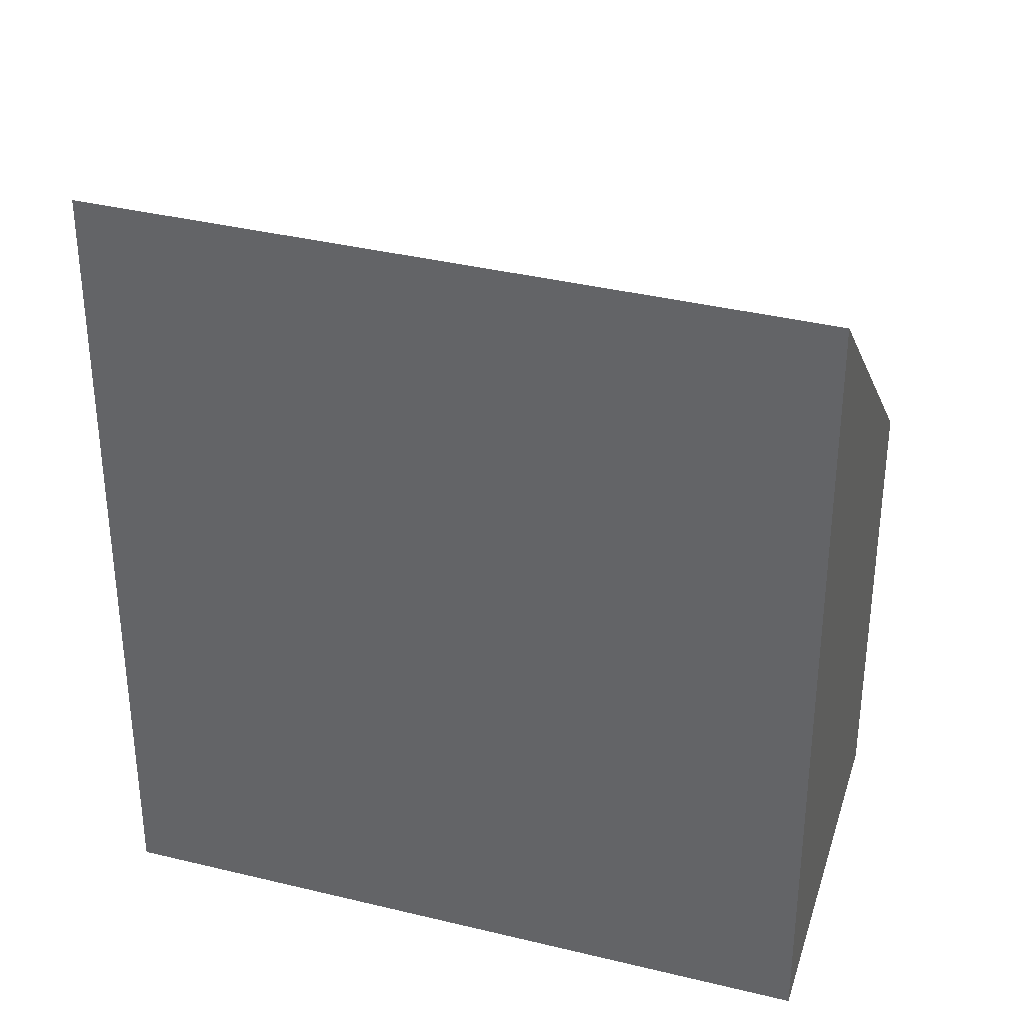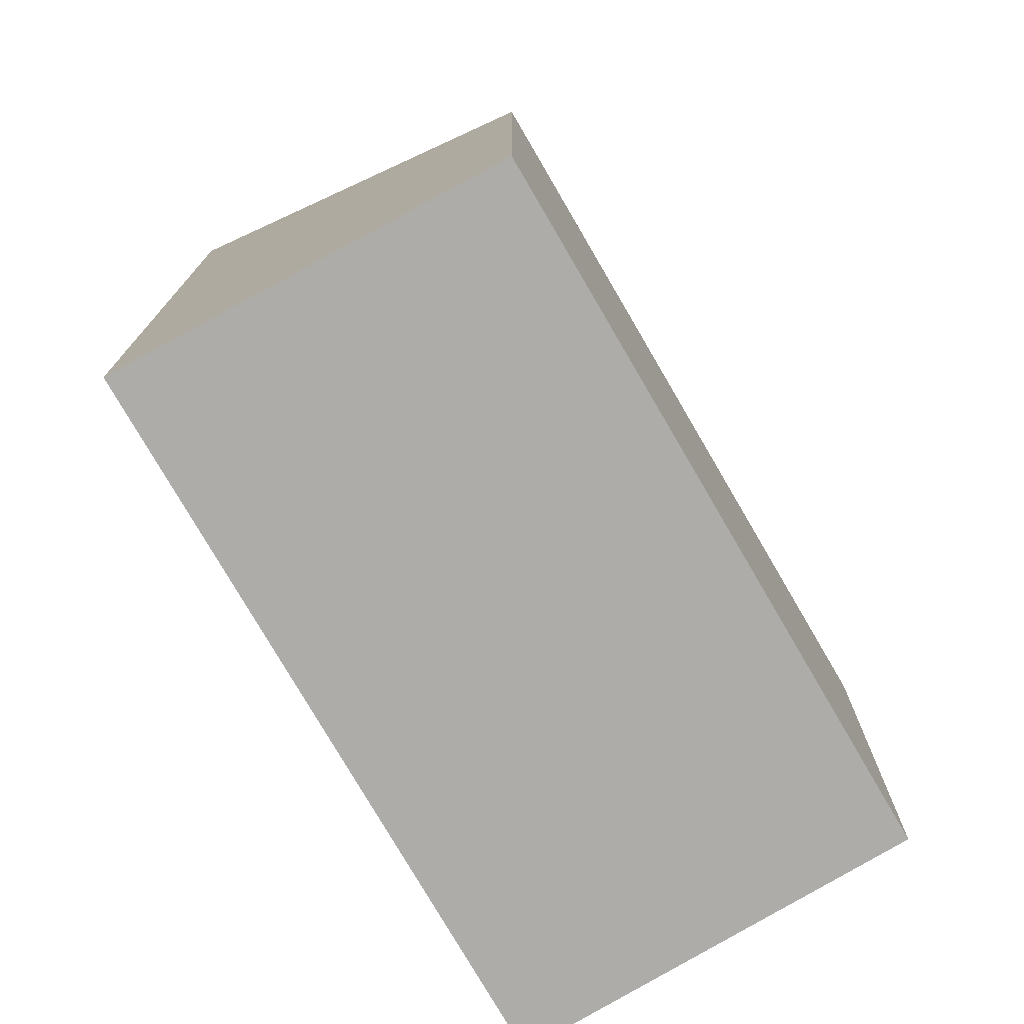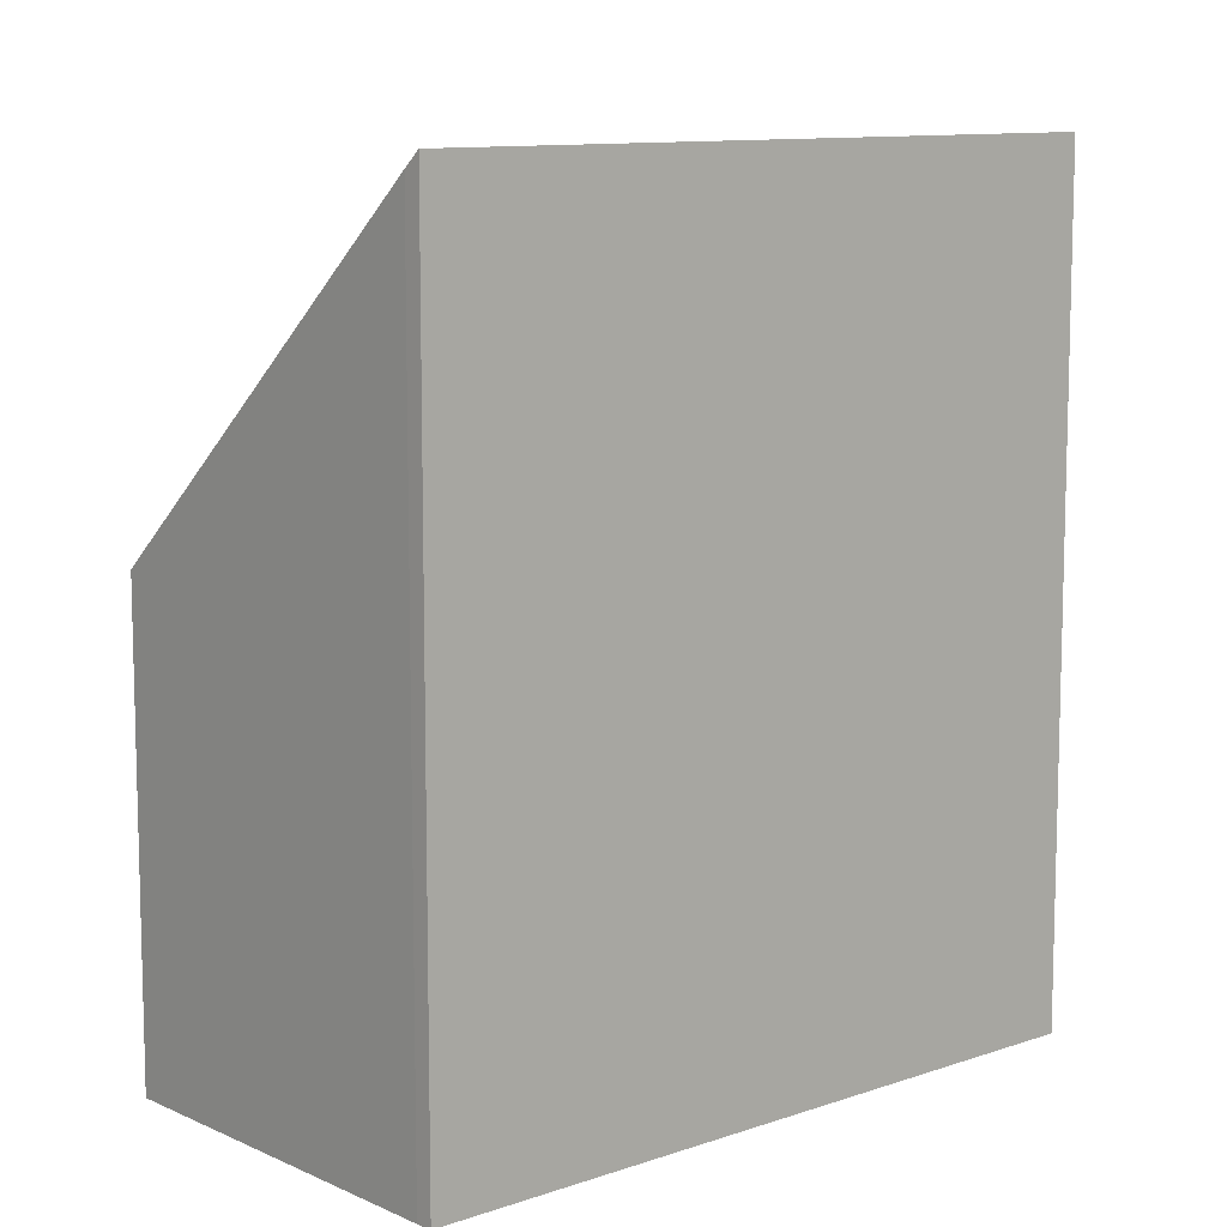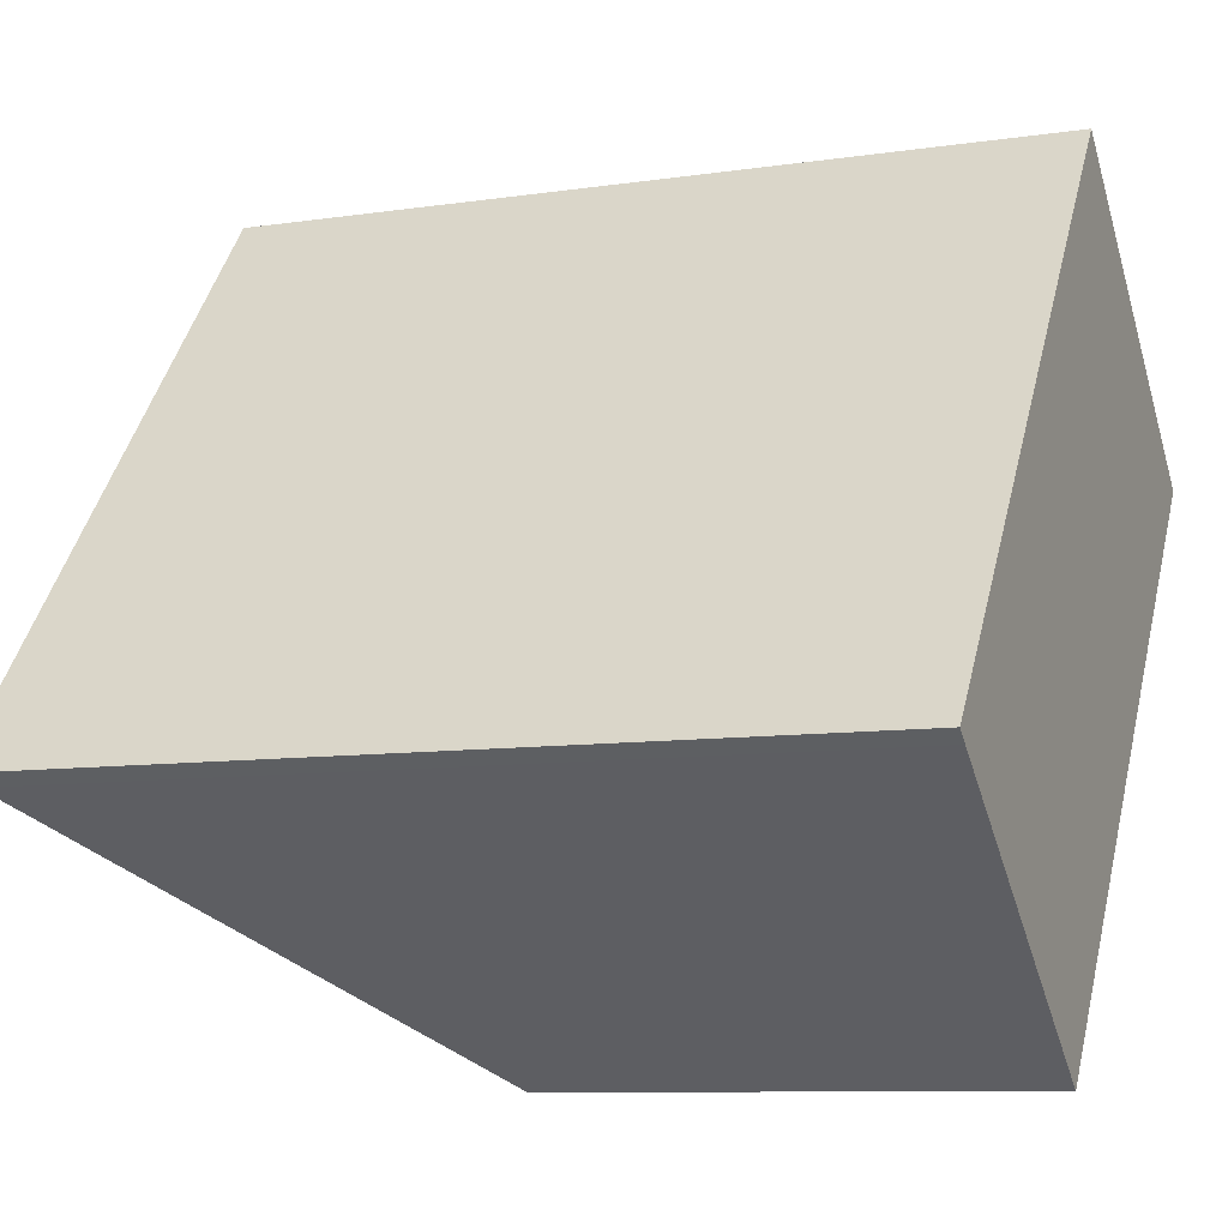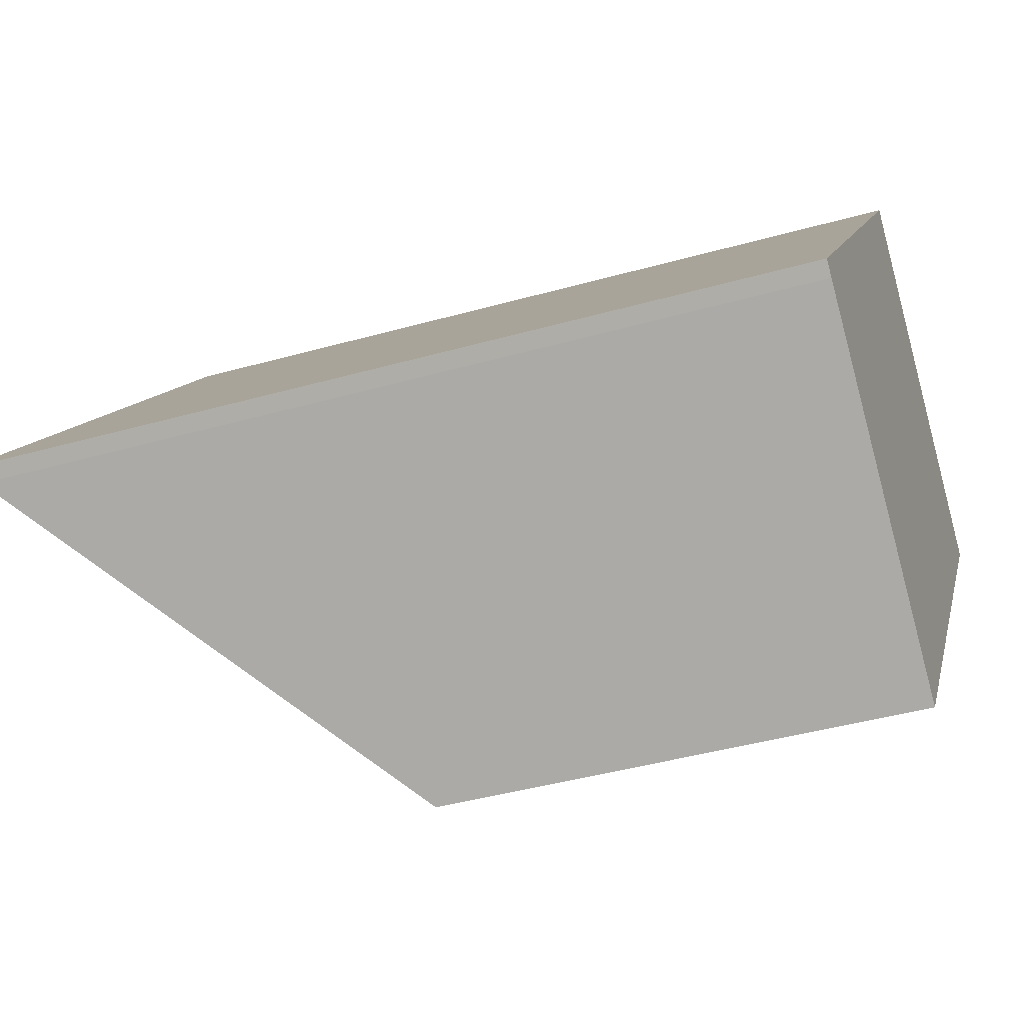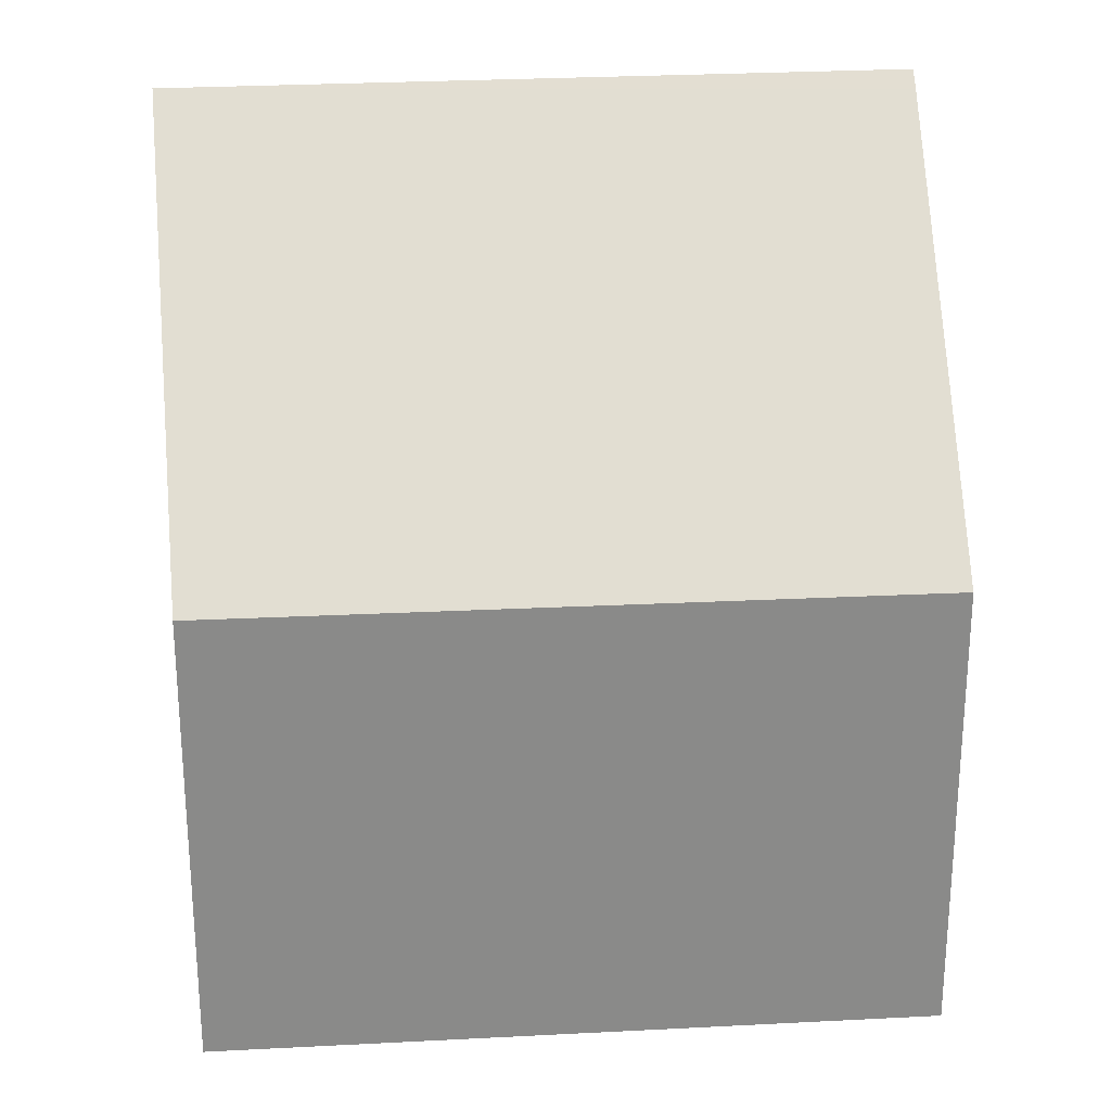
<metadata>
{"format":"obj","ext":"obj","renderer":"f3d","projection":"perspective","resolution":1024,"background":"white","views":[{"elev":36.0,"azim":-33.4,"up":"+Y"},{"elev":-76.6,"azim":68.8,"up":"+Y"},{"elev":10.3,"azim":-92.9,"up":"+Y"},{"elev":-9.0,"azim":-68.2,"up":"+Z"},{"elev":-42.8,"azim":-71.5,"up":"+Z"},{"elev":27.0,"azim":123.9,"up":"+Y"}]}
</metadata>
<code>
v  3.893 7.022 4.853
v  0.112 6.894 -0.092
v  0 7.022 4.3e-16
v  2.717 3.96 -2.124
v  6.503 3.978 2.628
v  0.112 5.633e-18 -0.092
v  2.717 1.301e-16 -2.124
v  0 0 0
v  3.893 -2.972e-16 4.853
v  6.503 -1.609e-16 2.628
g defaultobject
f 1 2 3
f 2 1 4
f 4 1 5
f 4 6 2
f 6 4 7
f 2 8 3
f 8 2 6
f 8 1 3
f 1 8 9
f 9 5 1
f 5 9 10
f 10 4 5
f 4 10 7
f 6 9 8
f 9 6 7
f 9 7 10

</code>
